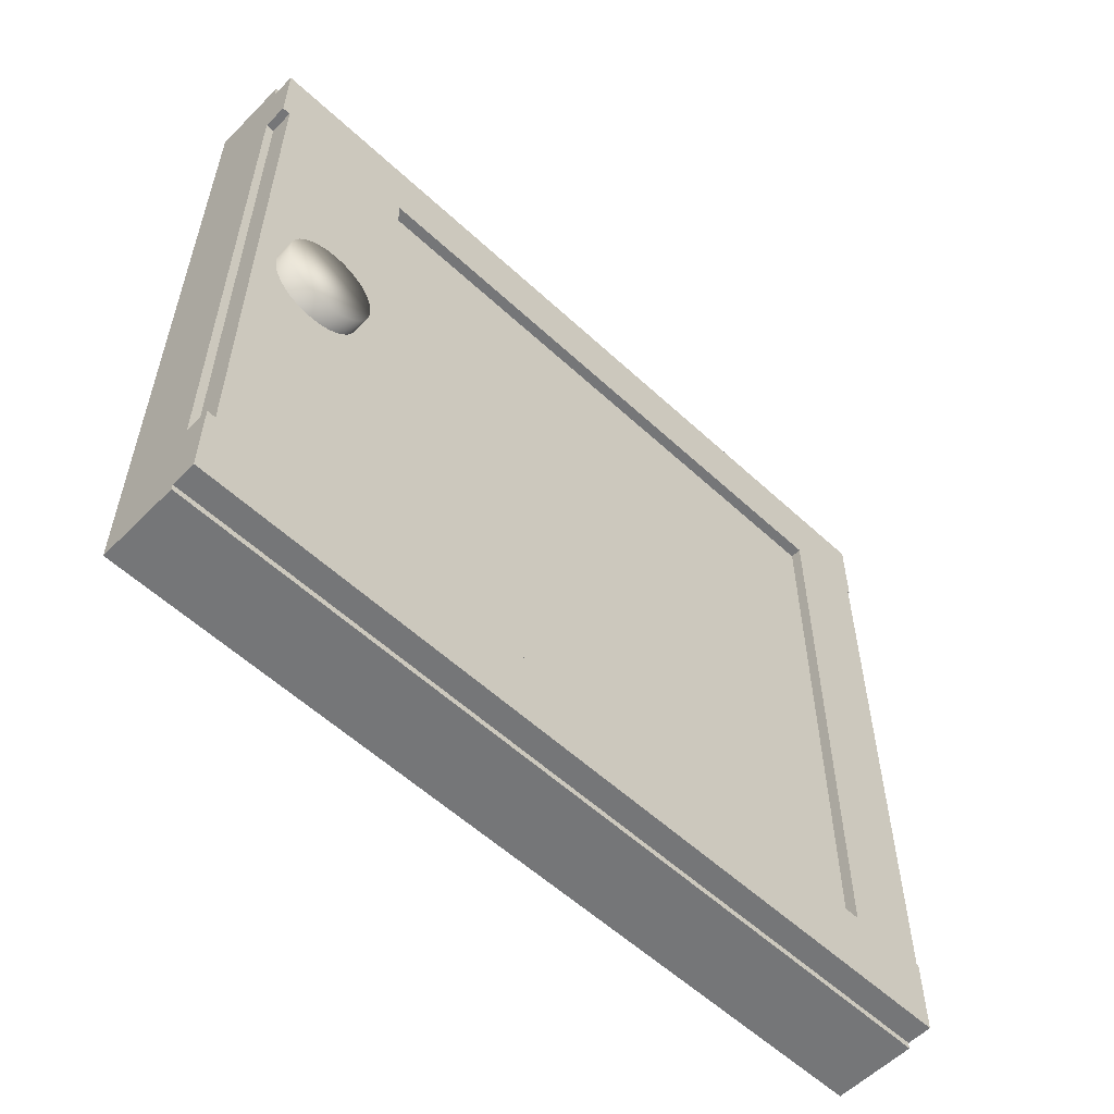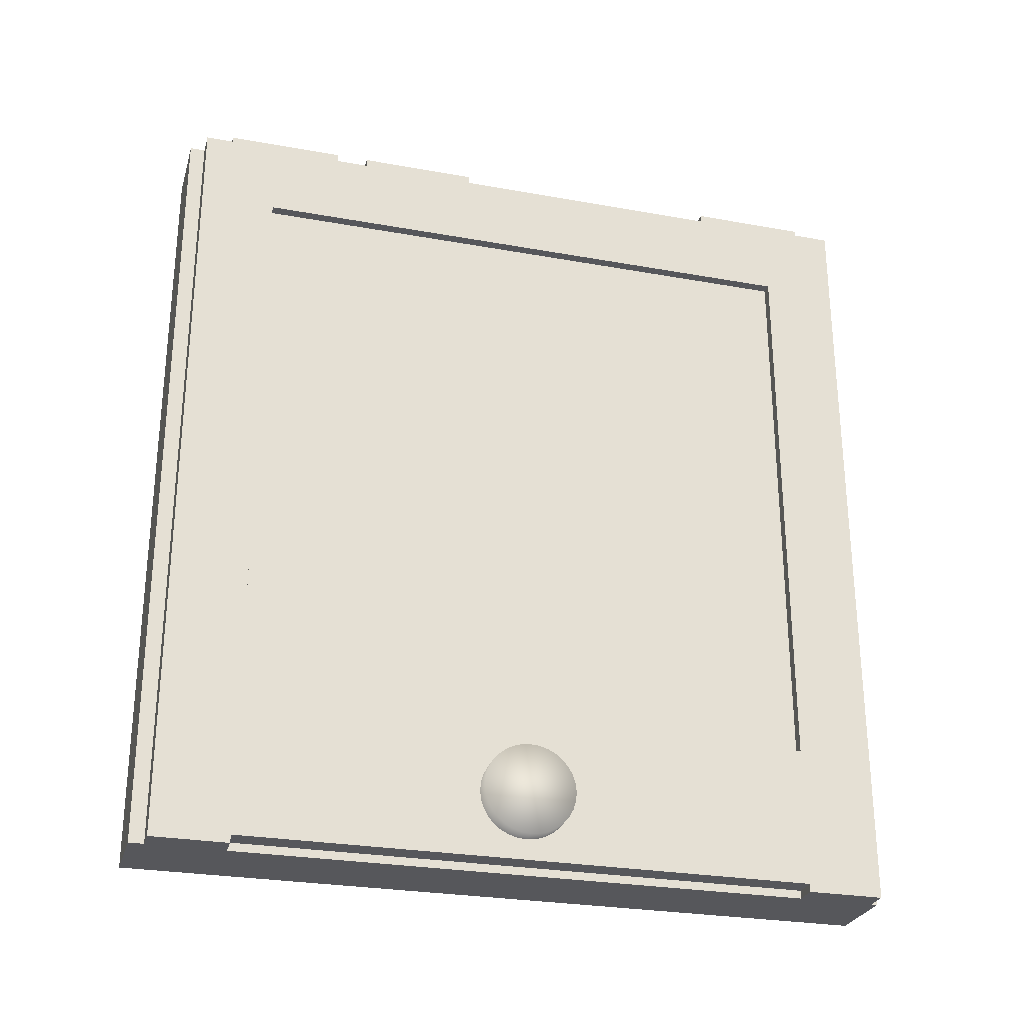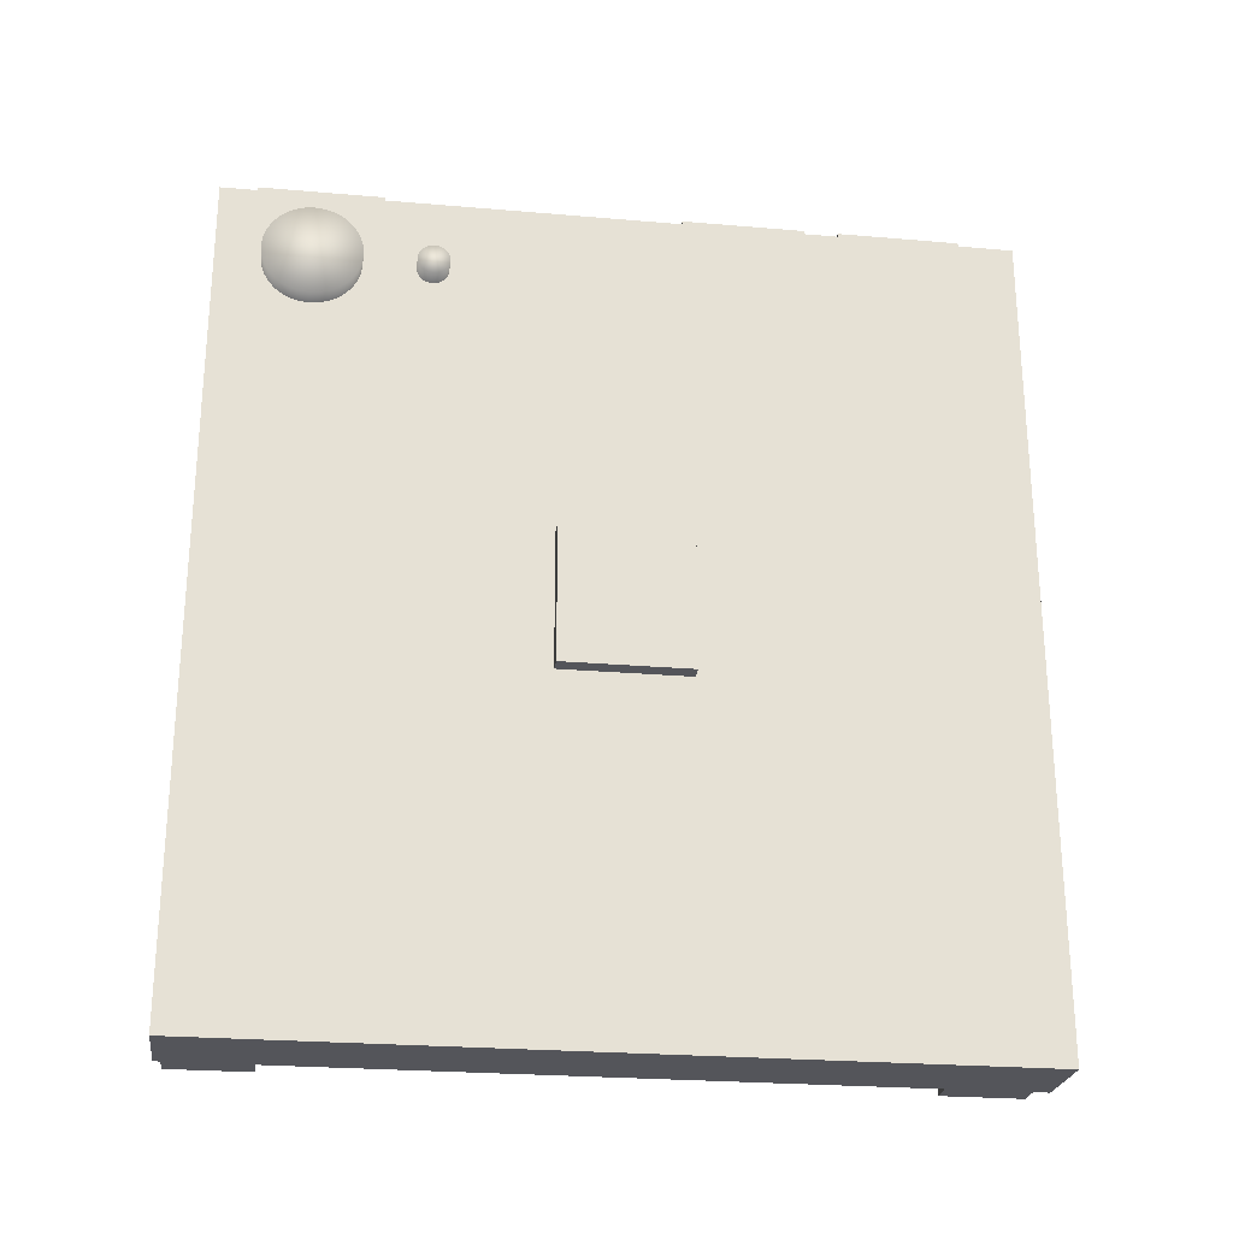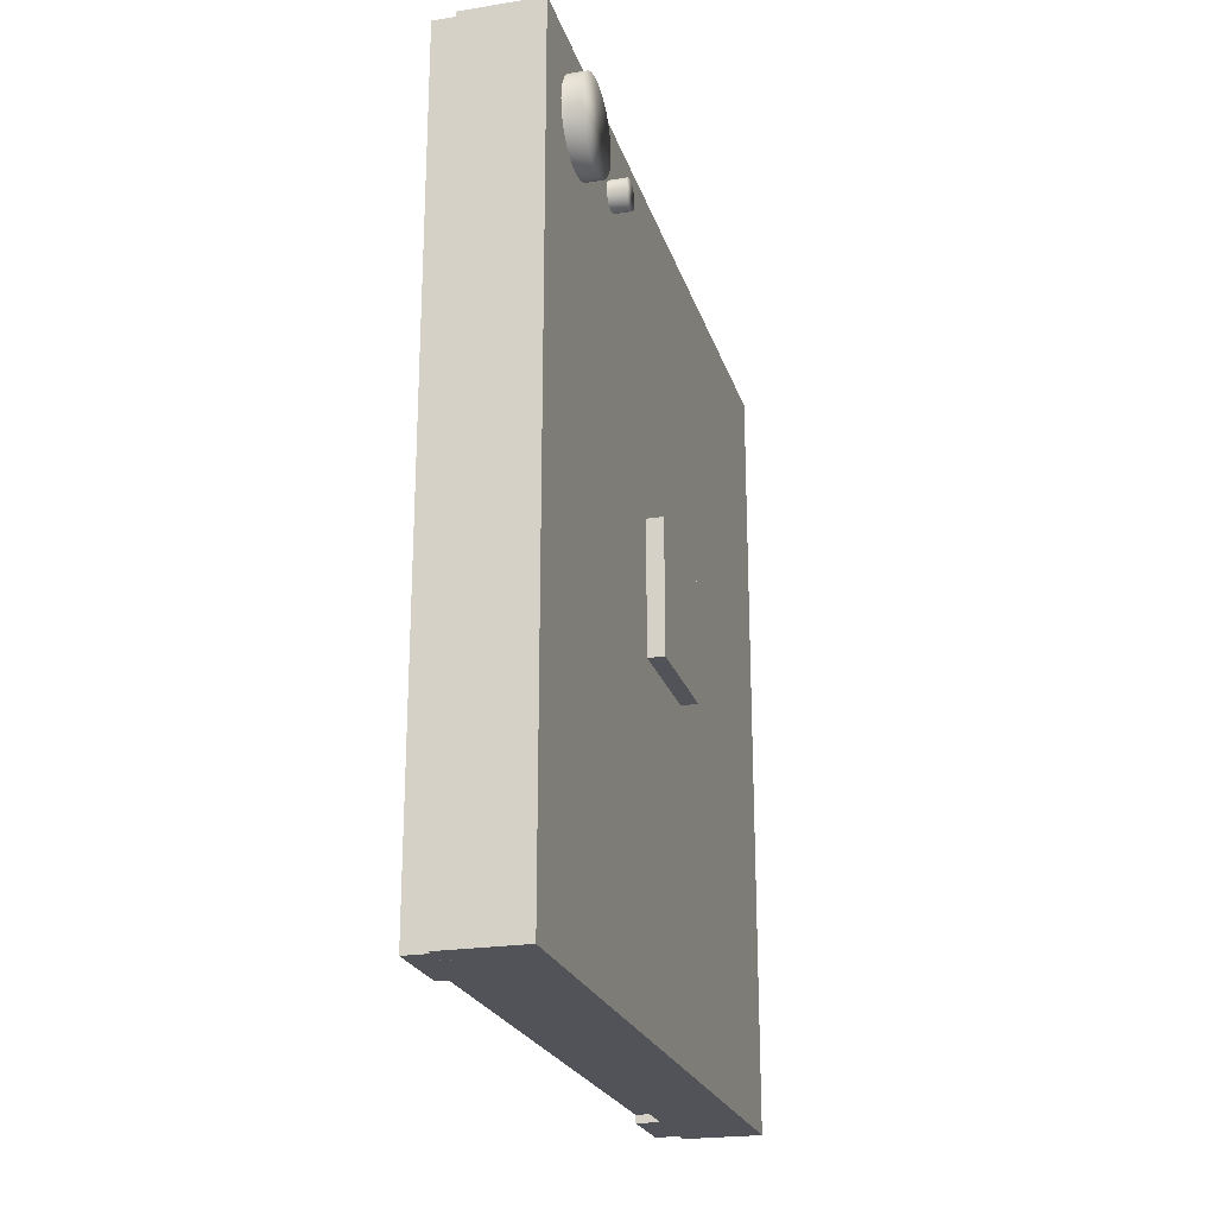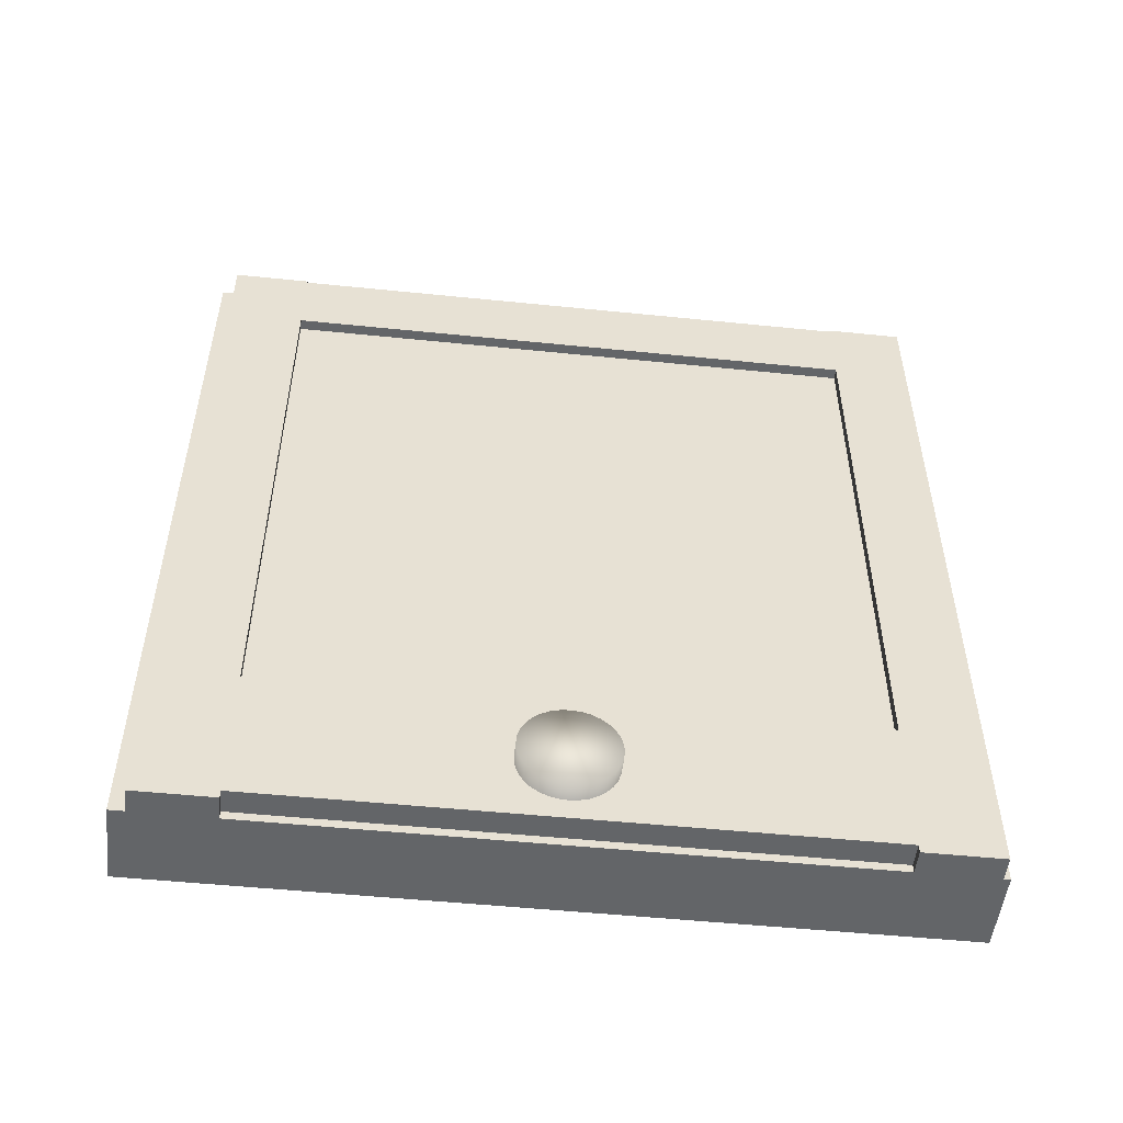
<metadata>
{"format":"obj","ext":"obj","renderer":"f3d","projection":"perspective","resolution":1024,"background":"white","views":[{"elev":-56.8,"azim":46.0,"up":"+Z"},{"elev":-27.4,"azim":74.5,"up":"+Y"},{"elev":-25.0,"azim":-98.0,"up":"+Y"},{"elev":-22.7,"azim":-164.6,"up":"+Y"},{"elev":-51.4,"azim":83.7,"up":"+Y"}]}
</metadata>
<code>
o Tablet_Cube
v 0.1645 1.661 -1.568
v 0.1645 -1.661 -1.568
v 0.1645 1.661 1.568
v 0.1645 -1.661 1.568
v -0.1645 1.661 -1.568
v -0.1645 -1.661 -1.568
v -0.1645 1.661 1.568
v -0.1645 -1.661 1.568
v 0.2647 1.661 1.505
v 0.2647 -1.661 1.505
v 0.2647 1.661 1.186
v 0.2647 -1.661 1.186
v 0.134 1.661 1.505
v 0.134 -1.661 1.505
v 0.134 1.661 1.186
v 0.134 -1.661 1.186
v 0.2647 1.661 -1.222
v 0.2647 -1.661 -1.222
v 0.2647 1.661 -1.541
v 0.2647 -1.661 -1.541
v 0.134 1.661 -1.222
v 0.134 -1.661 -1.222
v 0.134 1.661 -1.541
v 0.134 -1.661 -1.541
v 0.2647 1.333 1.406
v 0.2647 1.333 -1.383
v 0.2647 1.652 1.406
v 0.2647 1.652 -1.383
v 0.134 1.333 1.406
v 0.134 1.333 -1.383
v 0.134 1.652 1.406
v 0.134 1.652 -1.383
v 0.2647 -1.628 1.243
v 0.2647 -1.628 -1.246
v 0.2647 -1.043 1.243
v 0.2647 -1.043 -1.246
v 0.134 -1.628 1.243
v 0.134 -1.628 -1.246
v 0.134 -1.043 1.243
v 0.134 -1.043 -1.246
v -0.01781 -1.353 -0.1926
v 0.3398 -1.353 -0.1926
v -0.01781 -1.39 -0.1889
v 0.3398 -1.39 -0.1889
v -0.01781 -1.426 -0.178
v 0.3398 -1.426 -0.178
v -0.01781 -1.459 -0.1602
v 0.3398 -1.459 -0.1602
v -0.01781 -1.487 -0.1362
v 0.3398 -1.487 -0.1362
v -0.01781 -1.511 -0.107
v 0.3398 -1.511 -0.107
v -0.01781 -1.528 -0.07372
v 0.3398 -1.528 -0.07372
v -0.01781 -1.539 -0.03758
v 0.3398 -1.539 -0.03758
v -0.01781 -1.543 -0
v 0.3398 -1.543 -0
v -0.01781 -1.539 0.03758
v 0.3398 -1.539 0.03758
v -0.01781 -1.528 0.07372
v 0.3398 -1.528 0.07372
v -0.01781 -1.511 0.107
v 0.3398 -1.511 0.107
v -0.01781 -1.487 0.1362
v 0.3398 -1.487 0.1362
v -0.01781 -1.459 0.1602
v 0.3398 -1.459 0.1602
v -0.01781 -1.426 0.178
v 0.3398 -1.426 0.178
v -0.01781 -1.39 0.1889
v 0.3398 -1.39 0.1889
v -0.01781 -1.353 0.1926
v 0.3398 -1.353 0.1926
v -0.01781 -1.316 0.1889
v 0.3398 -1.316 0.1889
v -0.01781 -1.281 0.178
v 0.3398 -1.281 0.178
v -0.01781 -1.248 0.1602
v 0.3398 -1.248 0.1602
v -0.01781 -1.219 0.1362
v 0.3398 -1.219 0.1362
v -0.01781 -1.196 0.107
v 0.3398 -1.196 0.107
v -0.01781 -1.178 0.07372
v 0.3398 -1.178 0.07372
v -0.01781 -1.168 0.03758
v 0.3398 -1.168 0.03758
v -0.01781 -1.164 -0
v 0.3398 -1.164 -0
v -0.01781 -1.168 -0.03758
v 0.3398 -1.168 -0.03758
v -0.01781 -1.178 -0.07372
v 0.3398 -1.178 -0.07372
v -0.01781 -1.196 -0.107
v 0.3398 -1.196 -0.107
v -0.01781 -1.219 -0.1362
v 0.3398 -1.219 -0.1362
v -0.01781 -1.248 -0.1602
v 0.3398 -1.248 -0.1602
v -0.01781 -1.281 -0.178
v 0.3398 -1.281 -0.178
v -0.01781 -1.316 -0.1889
v 0.3398 -1.316 -0.1889
v 0.1749 1.753 -1.427
v 0.1749 1.504 -1.427
v 0.1749 1.753 -0.9303
v 0.1749 1.504 -0.9303
v -0.05117 1.753 -1.427
v -0.05117 1.504 -1.427
v -0.05117 1.753 -0.9303
v -0.05117 1.504 -0.9303
v 0.1432 1.456 -0.8066
v 0.1432 1.456 -1.056
v 0.1432 0.96 -0.8066
v 0.1432 0.96 -1.056
v -0.08287 1.456 -0.8066
v -0.08287 1.456 -1.056
v -0.08287 0.96 -0.8066
v -0.08287 0.96 -1.056
v 0.1432 0.825 -0.8066
v 0.1432 0.825 -1.056
v 0.1432 0.3288 -0.8066
v 0.1432 0.3288 -1.056
v -0.08287 0.825 -0.8066
v -0.08287 0.825 -1.056
v -0.08287 0.3288 -0.8066
v -0.08287 0.3288 -1.056
v 0.09644 -0.276 -0.2555
v 0.09644 0.276 -0.2555
v 0.09644 -0.276 0.2555
v 0.09644 0.276 0.2555
v -0.2326 -0.276 -0.2555
v -0.2326 0.276 -0.2555
v -0.2326 -0.276 0.2555
v -0.2326 0.276 0.2555
v -0.2368 1.364 -1.392
v 0.1208 1.364 -1.392
v -0.2368 1.327 -1.389
v 0.1208 1.327 -1.389
v -0.2368 1.291 -1.378
v 0.1208 1.291 -1.378
v -0.2368 1.258 -1.36
v 0.1208 1.258 -1.36
v -0.2368 1.23 -1.336
v 0.1208 1.23 -1.336
v -0.2368 1.206 -1.307
v 0.1208 1.206 -1.307
v -0.2368 1.189 -1.273
v 0.1208 1.189 -1.273
v -0.2368 1.178 -1.237
v 0.1208 1.178 -1.237
v -0.2368 1.174 -1.2
v 0.1208 1.174 -1.2
v -0.2368 1.178 -1.162
v 0.1208 1.178 -1.162
v -0.2368 1.189 -1.126
v 0.1208 1.189 -1.126
v -0.2368 1.206 -1.093
v 0.1208 1.206 -1.093
v -0.2368 1.23 -1.063
v 0.1208 1.23 -1.063
v -0.2368 1.258 -1.04
v 0.1208 1.258 -1.04
v -0.2368 1.291 -1.022
v 0.1208 1.291 -1.022
v -0.2368 1.327 -1.011
v 0.1208 1.327 -1.011
v -0.2368 1.364 -1.007
v 0.1208 1.364 -1.007
v -0.2368 1.401 -1.011
v 0.1208 1.401 -1.011
v -0.2368 1.436 -1.022
v 0.1208 1.436 -1.022
v -0.2368 1.469 -1.04
v 0.1208 1.469 -1.04
v -0.2368 1.498 -1.063
v 0.1208 1.498 -1.063
v -0.2368 1.521 -1.093
v 0.1208 1.521 -1.093
v -0.2368 1.539 -1.126
v 0.1208 1.539 -1.126
v -0.2368 1.55 -1.162
v 0.1208 1.55 -1.162
v -0.2368 1.553 -1.2
v 0.1208 1.553 -1.2
v -0.2368 1.55 -1.237
v 0.1208 1.55 -1.237
v -0.2368 1.539 -1.273
v 0.1208 1.539 -1.273
v -0.2368 1.521 -1.307
v 0.1208 1.521 -1.307
v -0.2368 1.498 -1.336
v 0.1208 1.498 -1.336
v -0.2368 1.469 -1.36
v 0.1208 1.469 -1.36
v -0.2368 1.436 -1.378
v 0.1208 1.436 -1.378
v -0.2368 1.401 -1.389
v 0.1208 1.401 -1.389
v -0.2368 1.364 -0.8026
v 0.1208 1.364 -0.8026
v -0.2368 1.352 -0.8014
v 0.1208 1.352 -0.8014
v -0.2368 1.34 -0.7978
v 0.1208 1.34 -0.7978
v -0.2368 1.329 -0.792
v 0.1208 1.329 -0.792
v -0.2368 1.32 -0.7841
v 0.1208 1.32 -0.7841
v -0.2368 1.312 -0.7746
v 0.1208 1.312 -0.7746
v -0.2368 1.306 -0.7637
v 0.1208 1.306 -0.7637
v -0.2368 1.303 -0.7519
v 0.1208 1.303 -0.7519
v -0.2368 1.302 -0.7396
v 0.1208 1.302 -0.7396
v -0.2368 1.303 -0.7274
v 0.1208 1.303 -0.7274
v -0.2368 1.306 -0.7155
v 0.1208 1.306 -0.7155
v -0.2368 1.312 -0.7047
v 0.1208 1.312 -0.7047
v -0.2368 1.32 -0.6951
v 0.1208 1.32 -0.6951
v -0.2368 1.329 -0.6873
v 0.1208 1.329 -0.6873
v -0.2368 1.34 -0.6815
v 0.1208 1.34 -0.6815
v -0.2368 1.352 -0.6779
v 0.1208 1.352 -0.6779
v -0.2368 1.364 -0.6767
v 0.1208 1.364 -0.6767
v -0.2368 1.376 -0.6779
v 0.1208 1.376 -0.6779
v -0.2368 1.387 -0.6815
v 0.1208 1.387 -0.6815
v -0.2368 1.398 -0.6873
v 0.1208 1.398 -0.6873
v -0.2368 1.407 -0.6951
v 0.1208 1.407 -0.6951
v -0.2368 1.415 -0.7047
v 0.1208 1.415 -0.7047
v -0.2368 1.421 -0.7155
v 0.1208 1.421 -0.7155
v -0.2368 1.424 -0.7274
v 0.1208 1.424 -0.7274
v -0.2368 1.426 -0.7396
v 0.1208 1.426 -0.7396
v -0.2368 1.424 -0.7519
v 0.1208 1.424 -0.7519
v -0.2368 1.421 -0.7637
v 0.1208 1.421 -0.7637
v -0.2368 1.415 -0.7746
v 0.1208 1.415 -0.7746
v -0.2368 1.407 -0.7841
v 0.1208 1.407 -0.7841
v -0.2368 1.398 -0.792
v 0.1208 1.398 -0.792
v -0.2368 1.387 -0.7978
v 0.1208 1.387 -0.7978
v -0.2368 1.376 -0.8014
v 0.1208 1.376 -0.8014
v 0.1426 1.568 -0.9435
v 0.1426 -1.568 -0.9435
v 0.1426 1.568 0.9435
v 0.1426 -1.568 0.9435
v 0.1019 1.568 -0.9435
v 0.1019 -1.568 -0.9435
v 0.1019 1.568 0.9435
v 0.1019 -1.568 0.9435
v 0.2198 1.604 -1.385
v 0.2198 -1.604 -1.385
v 0.2198 1.604 1.385
v 0.2198 -1.604 1.385
v -0.1092 1.604 -1.385
v -0.1092 -1.604 -1.385
v -0.1092 1.604 1.385
v -0.1092 -1.604 1.385
v 0.1749 1.753 0.8839
v 0.1749 1.504 0.8839
v 0.1749 1.753 1.38
v 0.1749 1.504 1.38
v -0.05117 1.753 0.8839
v -0.05117 1.504 0.8839
v -0.05117 1.753 1.38
v -0.05117 1.504 1.38
v 0.1749 1.753 0.2497
v 0.1749 1.504 0.2497
v 0.1749 1.753 0.746
v 0.1749 1.504 0.746
v -0.05117 1.753 0.2497
v -0.05117 1.504 0.2497
v -0.05117 1.753 0.746
v -0.05117 1.504 0.746
f 1 5 7 3
f 4 3 7 8
f 8 7 5 6
f 6 2 4 8
f 2 1 3 4
f 6 5 1 2
f 9 13 15 11
f 12 11 15 16
f 16 15 13 14
f 14 10 12 16
f 10 9 11 12
f 14 13 9 10
f 17 21 23 19
f 20 19 23 24
f 24 23 21 22
f 22 18 20 24
f 18 17 19 20
f 22 21 17 18
f 25 29 31 27
f 28 27 31 32
f 32 31 29 30
f 30 26 28 32
f 26 25 27 28
f 30 29 25 26
f 33 37 39 35
f 36 35 39 40
f 40 39 37 38
f 38 34 36 40
f 34 33 35 36
f 38 37 33 34
f 113 117 119 115
f 116 115 119 120
f 120 119 117 118
f 118 114 116 120
f 114 113 115 116
f 118 117 113 114
f 121 125 127 123
f 124 123 127 128
f 128 127 125 126
f 126 122 124 128
f 122 121 123 124
f 126 125 121 122
f 41 42 44 43
f 43 44 46 45
f 45 46 48 47
f 47 48 50 49
f 49 50 52 51
f 51 52 54 53
f 53 54 56 55
f 55 56 58 57
f 57 58 60 59
f 59 60 62 61
f 61 62 64 63
f 63 64 66 65
f 65 66 68 67
f 67 68 70 69
f 69 70 72 71
f 71 72 74 73
f 73 74 76 75
f 75 76 78 77
f 77 78 80 79
f 79 80 82 81
f 81 82 84 83
f 83 84 86 85
f 85 86 88 87
f 87 88 90 89
f 89 90 92 91
f 91 92 94 93
f 93 94 96 95
f 95 96 98 97
f 97 98 100 99
f 99 100 102 101
f 44 42 104 102 100 98 96 94 92 90 88 86 84 82 80 78 76 74 72 70 68 66 64 62 60 58 56 54 52 50 48 46
f 101 102 104 103
f 103 104 42 41
f 41 43 45 47 49 51 53 55 57 59 61 63 65 67 69 71 73 75 77 79 81 83 85 87 89 91 93 95 97 99 101 103
f 137 138 140 139
f 139 140 142 141
f 141 142 144 143
f 143 144 146 145
f 145 146 148 147
f 147 148 150 149
f 149 150 152 151
f 151 152 154 153
f 153 154 156 155
f 155 156 158 157
f 157 158 160 159
f 159 160 162 161
f 161 162 164 163
f 163 164 166 165
f 165 166 168 167
f 167 168 170 169
f 169 170 172 171
f 171 172 174 173
f 173 174 176 175
f 175 176 178 177
f 177 178 180 179
f 179 180 182 181
f 181 182 184 183
f 183 184 186 185
f 185 186 188 187
f 187 188 190 189
f 189 190 192 191
f 191 192 194 193
f 193 194 196 195
f 195 196 198 197
f 140 138 200 198 196 194 192 190 188 186 184 182 180 178 176 174 172 170 168 166 164 162 160 158 156 154 152 150 148 146 144 142
f 197 198 200 199
f 199 200 138 137
f 137 139 141 143 145 147 149 151 153 155 157 159 161 163 165 167 169 171 173 175 177 179 181 183 185 187 189 191 193 195 197 199
f 105 109 111 107
f 108 107 111 112
f 112 111 109 110
f 110 106 108 112
f 106 105 107 108
f 110 109 105 106
f 129 133 135 131
f 132 131 135 136
f 136 135 133 134
f 134 130 132 136
f 130 129 131 132
f 134 133 129 130
f 265 269 271 267
f 268 267 271 272
f 272 271 269 270
f 270 266 268 272
f 266 265 267 268
f 270 269 265 266
f 273 277 279 275
f 276 275 279 280
f 280 279 277 278
f 278 274 276 280
f 274 273 275 276
f 278 277 273 274
f 201 202 204 203
f 203 204 206 205
f 205 206 208 207
f 207 208 210 209
f 209 210 212 211
f 211 212 214 213
f 213 214 216 215
f 215 216 218 217
f 217 218 220 219
f 219 220 222 221
f 221 222 224 223
f 223 224 226 225
f 225 226 228 227
f 227 228 230 229
f 229 230 232 231
f 231 232 234 233
f 233 234 236 235
f 235 236 238 237
f 237 238 240 239
f 239 240 242 241
f 241 242 244 243
f 243 244 246 245
f 245 246 248 247
f 247 248 250 249
f 249 250 252 251
f 251 252 254 253
f 253 254 256 255
f 255 256 258 257
f 257 258 260 259
f 259 260 262 261
f 204 202 264 262 260 258 256 254 252 250 248 246 244 242 240 238 236 234 232 230 228 226 224 222 220 218 216 214 212 210 208 206
f 261 262 264 263
f 263 264 202 201
f 201 203 205 207 209 211 213 215 217 219 221 223 225 227 229 231 233 235 237 239 241 243 245 247 249 251 253 255 257 259 261 263
f 281 285 287 283
f 284 283 287 288
f 288 287 285 286
f 286 282 284 288
f 282 281 283 284
f 286 285 281 282
f 289 293 295 291
f 292 291 295 296
f 296 295 293 294
f 294 290 292 296
f 290 289 291 292
f 294 293 289 290

</code>
